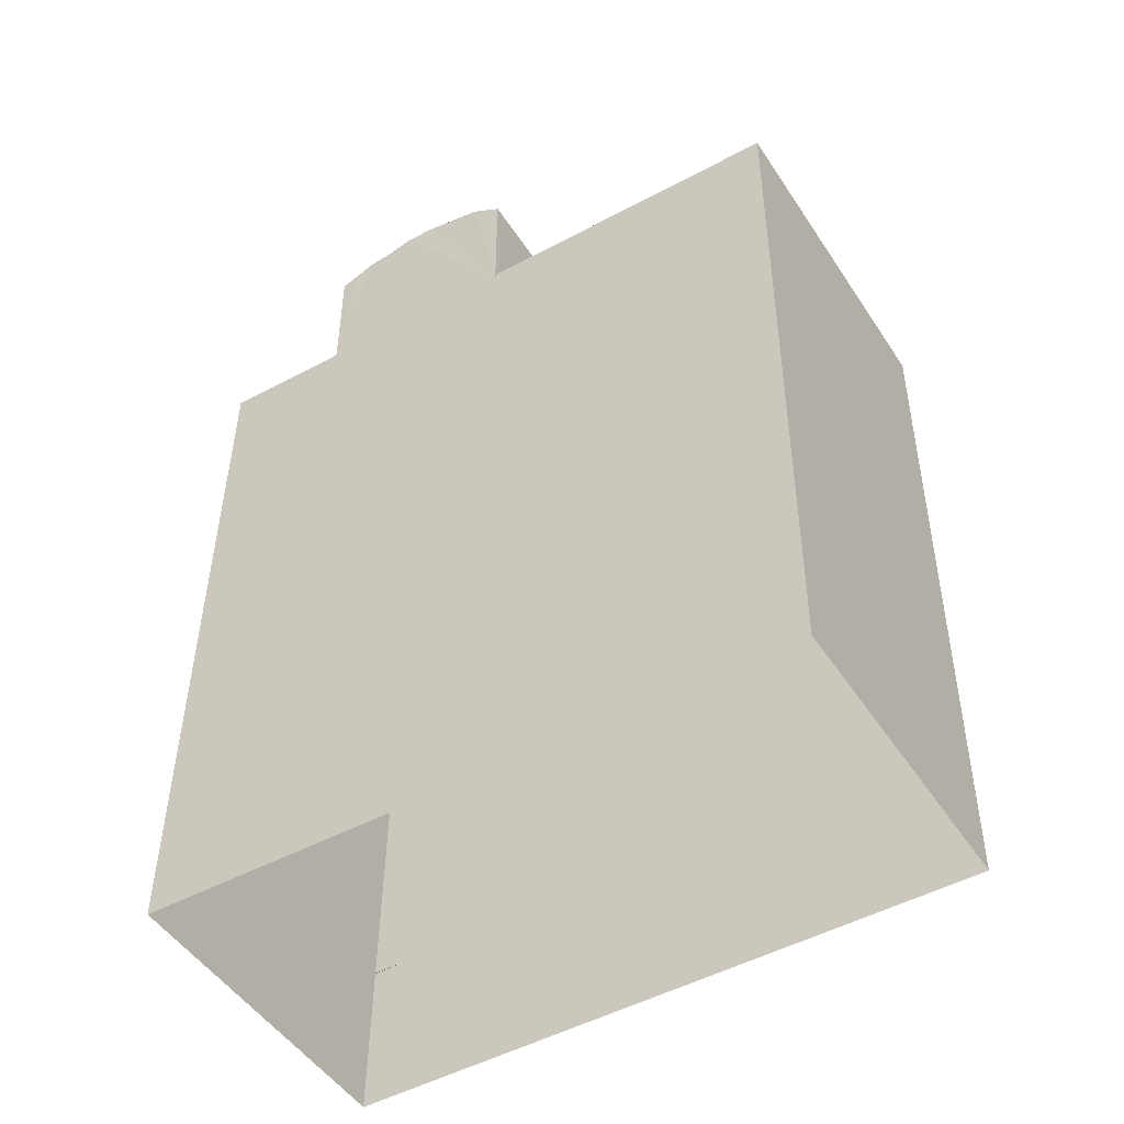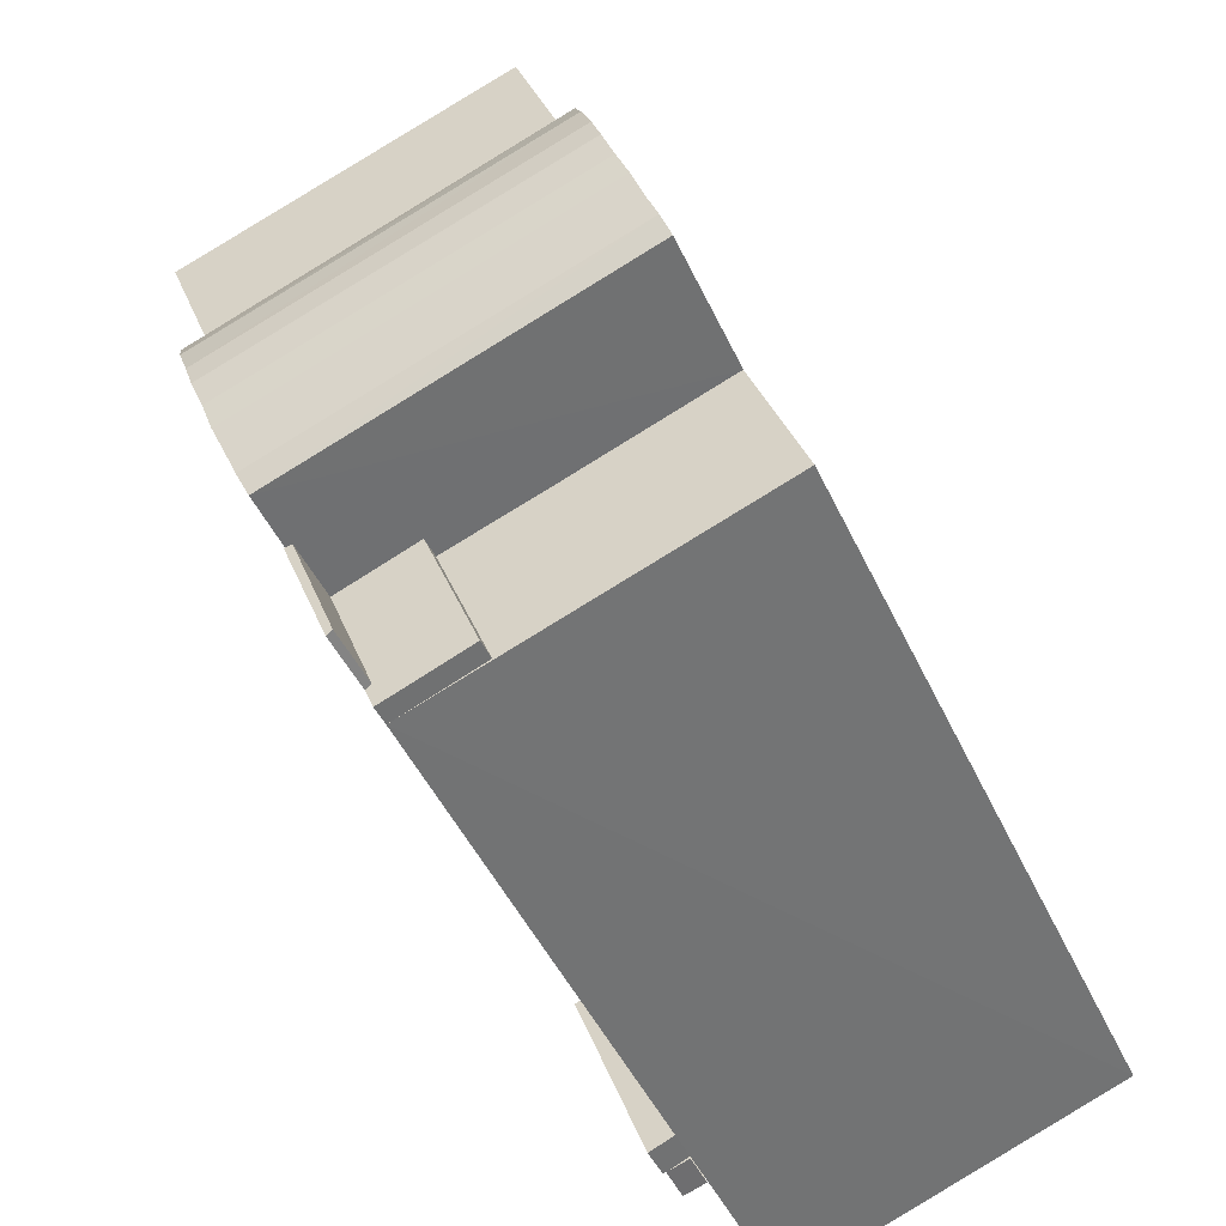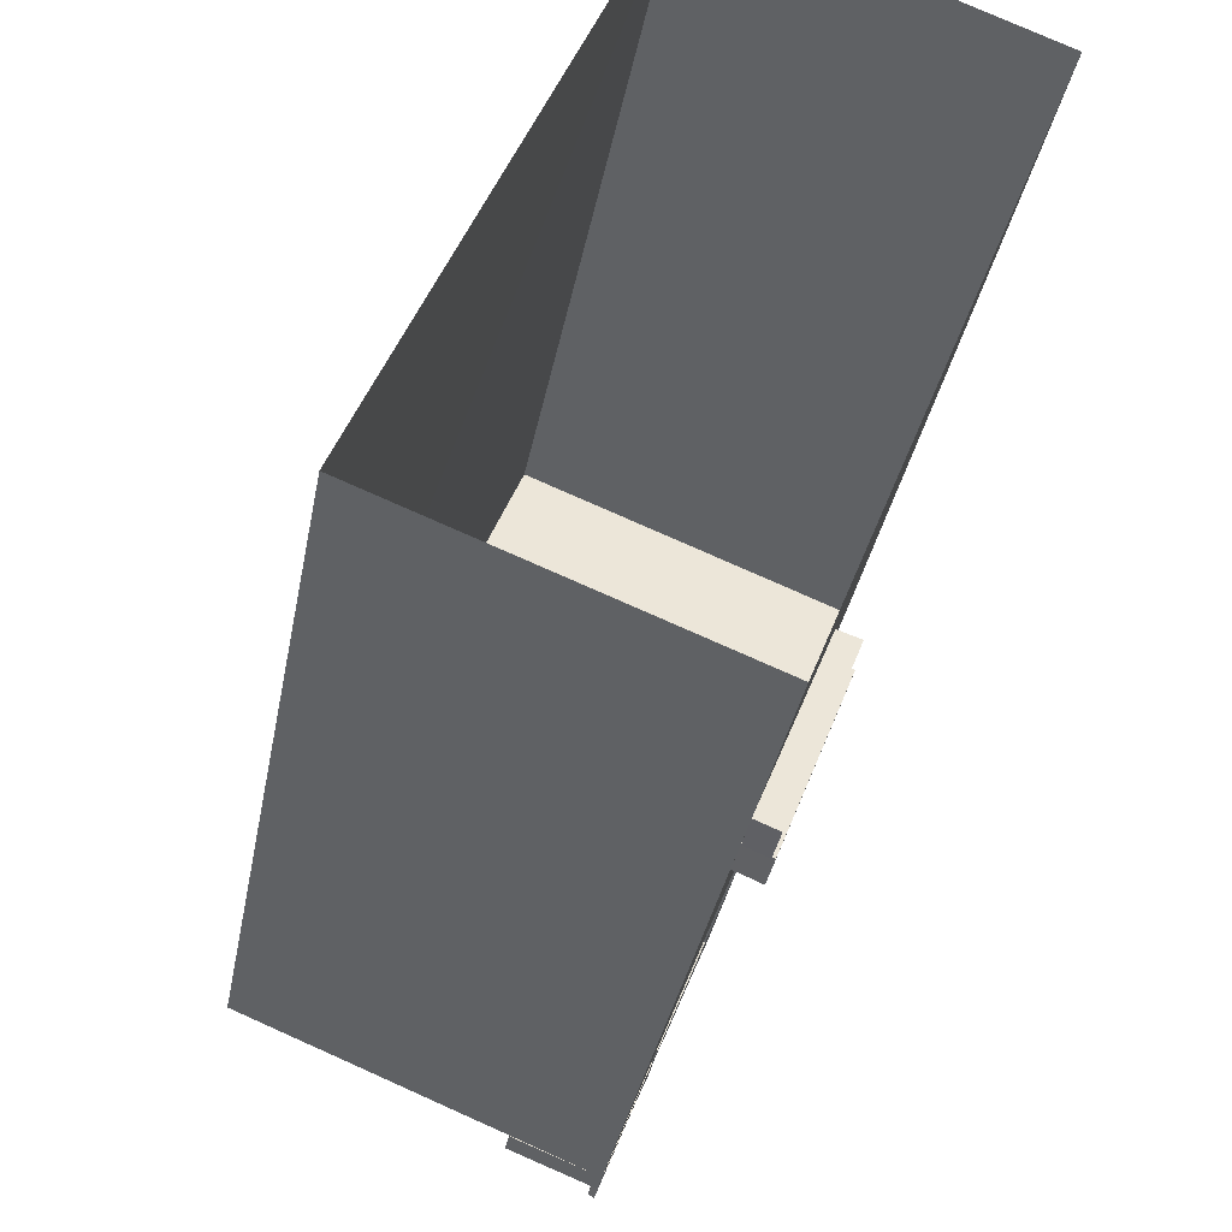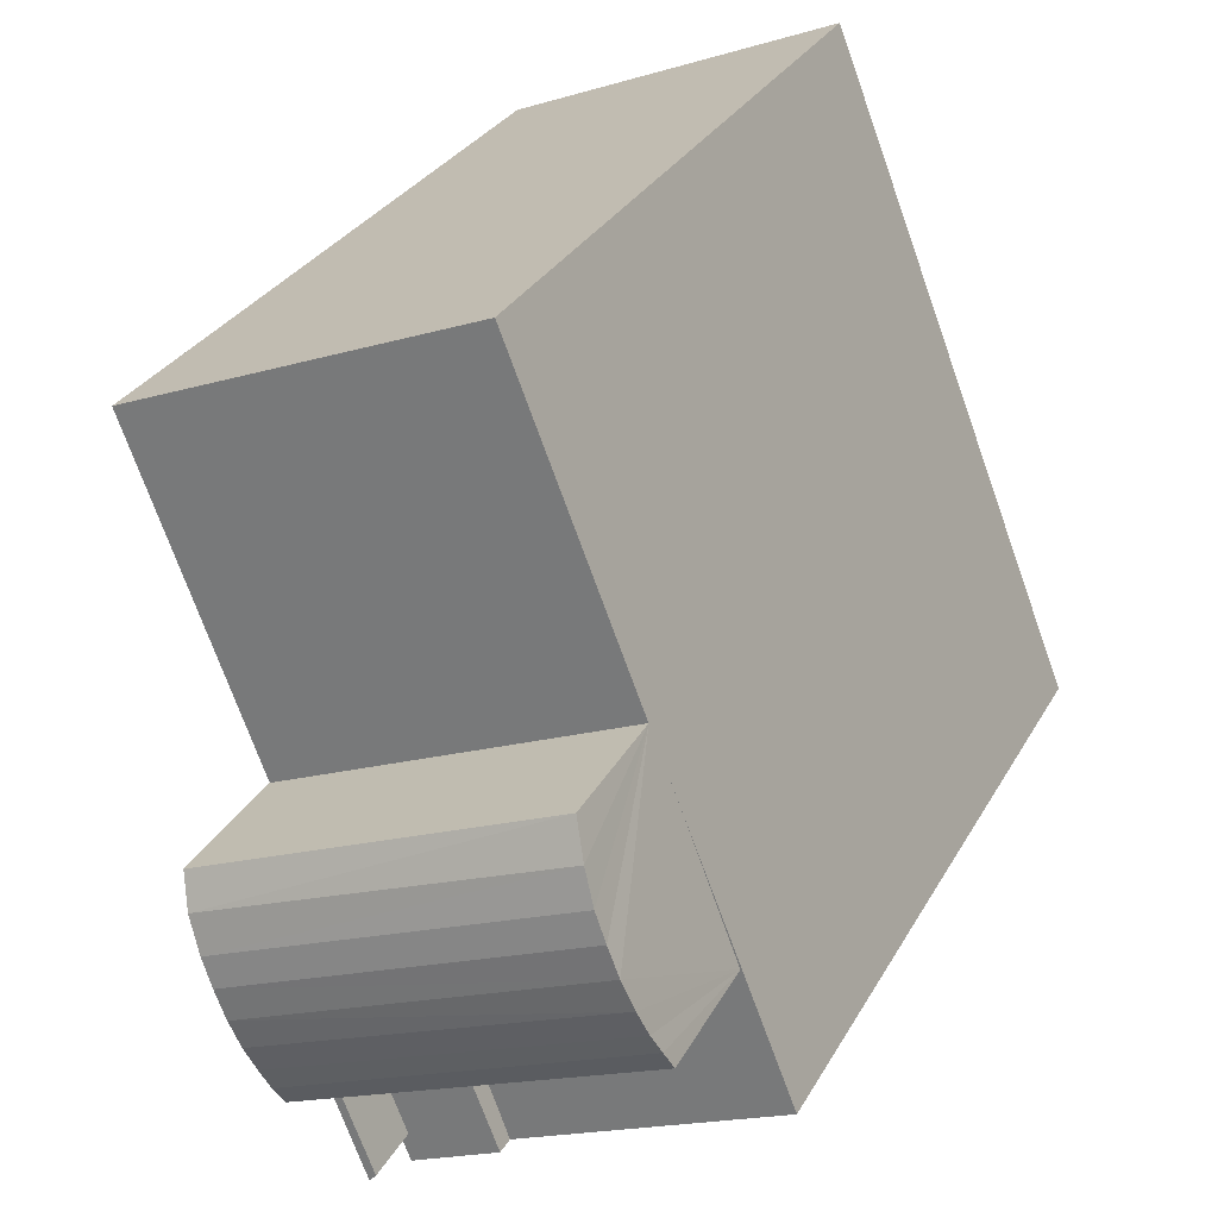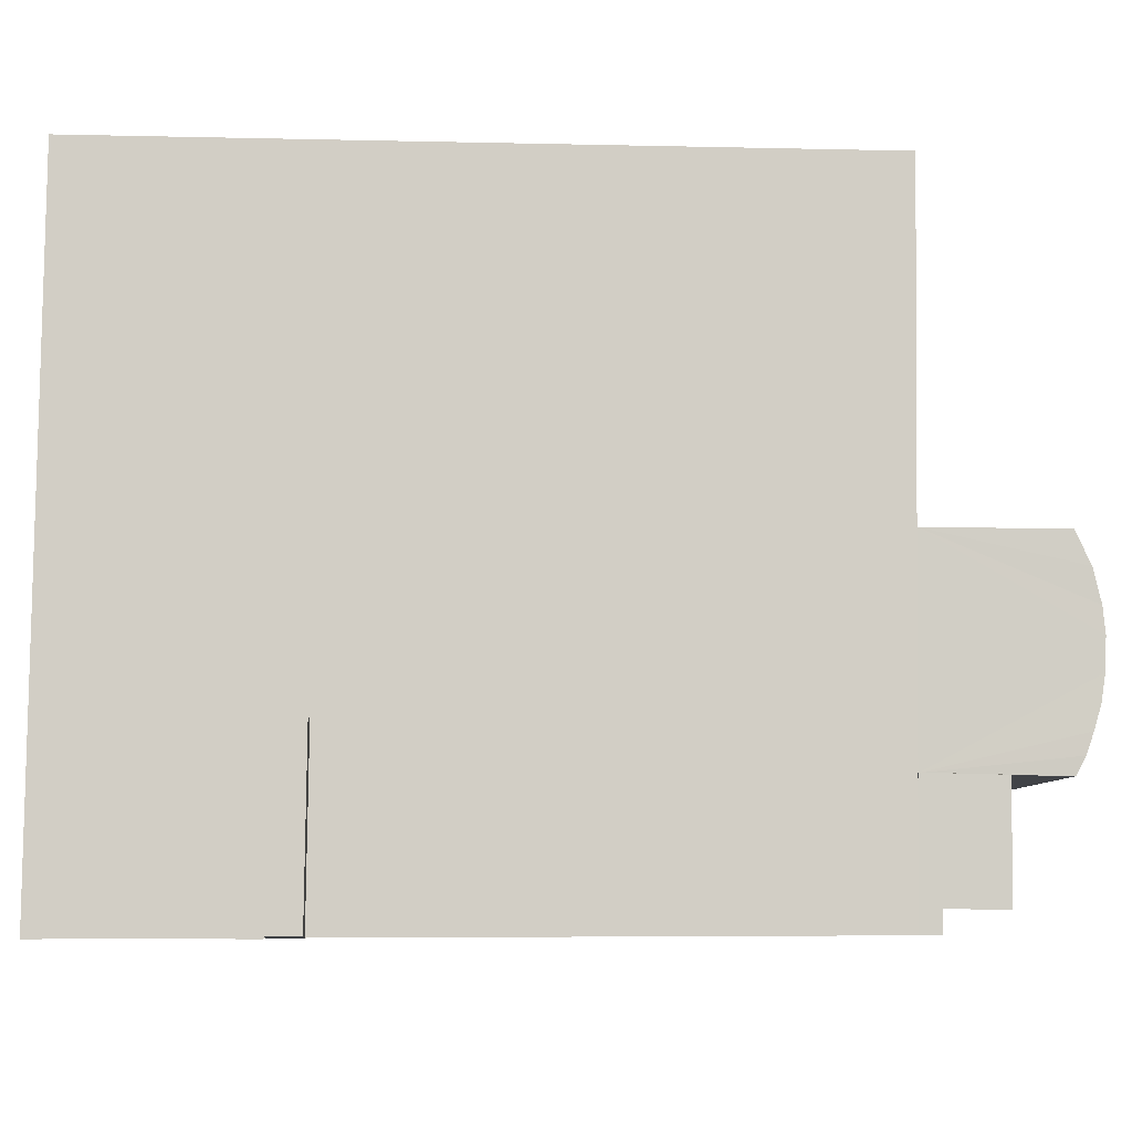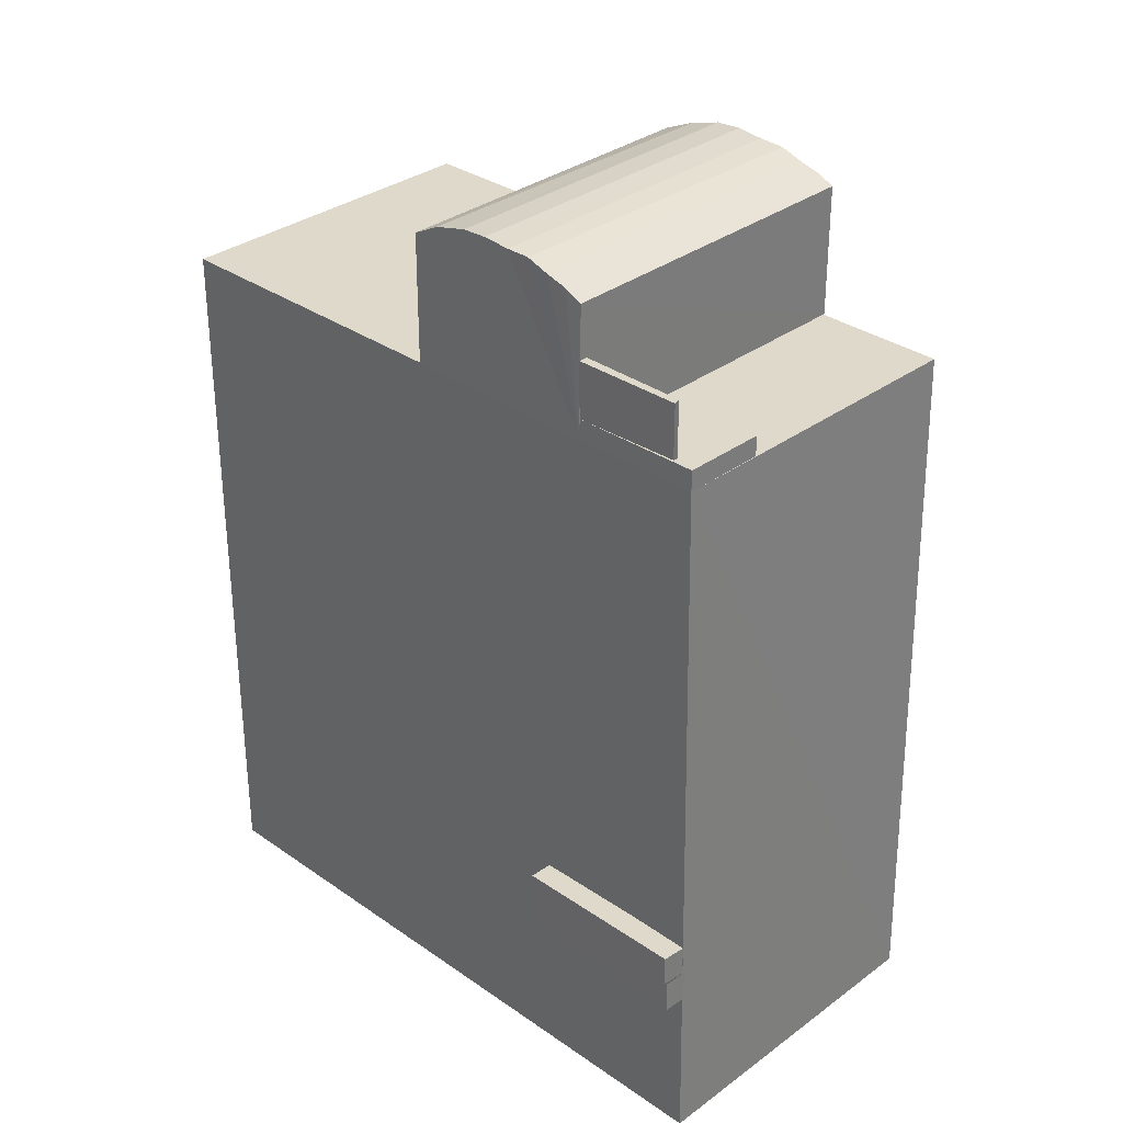
<metadata>
{"format":"obj","ext":"obj","renderer":"f3d","projection":"perspective","resolution":1024,"background":"white","views":[{"elev":-48.1,"azim":142.6,"up":"+Z"},{"elev":-45.5,"azim":23.5,"up":"+Y"},{"elev":-36.7,"azim":169.1,"up":"+Y"},{"elev":28.1,"azim":22.7,"up":"+Y"},{"elev":-28.1,"azim":-91.9,"up":"+Y"},{"elev":32.3,"azim":-24.6,"up":"+Z"}]}
</metadata>
<code>
v  2.034e+05 4.435e+05 11.48
v  2.034e+05 4.435e+05 11.48
v  2.034e+05 4.435e+05 11.48
v  2.034e+05 4.435e+05 11.48
o IndexedFaceSet
g IndexedFaceSet
f 3 1 4
f 2 4 1
v  2.034e+05 4.435e+05 11.48
v  2.034e+05 4.435e+05 -0.4183
v  2.034e+05 4.435e+05 11.48
v  2.034e+05 4.435e+05 -0.4183
o IndexedFaceSet__1_0
g IndexedFaceSet__1_0
f 7 5 8
f 6 8 5
v  2.034e+05 4.435e+05 -0.4183
v  2.034e+05 4.435e+05 11.48
v  2.034e+05 4.435e+05 11.48
v  2.034e+05 4.435e+05 -0.4183
o IndexedFaceSet__2_0
g IndexedFaceSet__2_0
f 9 12 11
f 11 10 9
v  2.034e+05 4.435e+05 11.48
v  2.034e+05 4.435e+05 13.62
v  2.034e+05 4.435e+05 13.86
v  2.034e+05 4.435e+05 13.99
v  2.034e+05 4.435e+05 14.03
v  2.034e+05 4.435e+05 14.02
v  2.034e+05 4.435e+05 13.97
v  2.034e+05 4.435e+05 13.86
v  2.034e+05 4.435e+05 13.75
v  2.034e+05 4.435e+05 11.48
v  2.034e+05 4.435e+05 13.61
o IndexedFaceSet__3_0
g IndexedFaceSet__3_0
f 23 21 22
f 13 22 18
f 20 22 21
f 19 22 20
f 18 17 13
f 17 16 13
f 15 14 13
f 13 16 15
f 18 22 19
v  2.034e+05 4.435e+05 -0.4183
v  2.034e+05 4.435e+05 11.48
v  2.034e+05 4.435e+05 -0.4183
v  2.034e+05 4.435e+05 11.48
o IndexedFaceSet__4_0
g IndexedFaceSet__4_0
f 26 24 25
f 25 27 26
v  2.034e+05 4.435e+05 -0.4183
v  2.034e+05 4.435e+05 11.48
v  2.034e+05 4.435e+05 11.48
v  2.034e+05 4.435e+05 -0.4183
o IndexedFaceSet__5_0
g IndexedFaceSet__5_0
f 31 28 30
f 29 30 28
v  2.034e+05 4.435e+05 11.48
v  2.034e+05 4.435e+05 11.81
v  2.034e+05 4.435e+05 11.48
v  2.034e+05 4.435e+05 11.81
o IndexedFaceSet__6_0
g IndexedFaceSet__6_0
f 34 35 33
f 33 32 34
v  2.034e+05 4.435e+05 3.333
v  2.034e+05 4.435e+05 3.333
v  2.034e+05 4.435e+05 3.333
v  2.034e+05 4.435e+05 3.333
o IndexedFaceSet__7_0
g IndexedFaceSet__7_0
f 37 36 38
f 38 39 37
v  2.034e+05 4.435e+05 2.815
v  2.034e+05 4.435e+05 2.815
v  2.034e+05 4.435e+05 2.815
v  2.034e+05 4.435e+05 2.815
o IndexedFaceSet__8_0
g IndexedFaceSet__8_0
f 43 42 41
f 40 41 42
v  2.034e+05 4.435e+05 2.815
v  2.034e+05 4.435e+05 3.333
v  2.034e+05 4.435e+05 2.815
v  2.034e+05 4.435e+05 3.333
o IndexedFaceSet__9_0
g IndexedFaceSet__9_0
f 47 45 44
f 44 46 47
v  2.034e+05 4.435e+05 2.815
v  2.034e+05 4.435e+05 3.333
v  2.034e+05 4.435e+05 2.815
v  2.034e+05 4.435e+05 3.333
o IndexedFaceSet__10_0
g IndexedFaceSet__10_0
f 50 51 48
f 49 48 51
v  2.034e+05 4.435e+05 2.815
v  2.034e+05 4.435e+05 3.333
v  2.034e+05 4.435e+05 2.815
v  2.034e+05 4.435e+05 3.333
o IndexedFaceSet__11_0
g IndexedFaceSet__11_0
f 54 52 55
f 53 55 52
v  2.034e+05 4.435e+05 2.247
v  2.034e+05 4.435e+05 2.813
v  2.034e+05 4.435e+05 2.247
v  2.034e+05 4.435e+05 2.815
o IndexedFaceSet__12_0
g IndexedFaceSet__12_0
f 58 56 57
f 57 59 58
v  2.034e+05 4.435e+05 2.247
v  2.034e+05 4.435e+05 2.813
v  2.034e+05 4.435e+05 2.247
v  2.034e+05 4.435e+05 2.815
o IndexedFaceSet__13_0
g IndexedFaceSet__13_0
f 63 61 62
f 60 62 61
v  2.034e+05 4.435e+05 2.247
v  2.034e+05 4.435e+05 2.247
v  2.034e+05 4.435e+05 2.247
v  2.034e+05 4.435e+05 2.247
o IndexedFaceSet__14_0
g IndexedFaceSet__14_0
f 67 66 64
f 64 65 67
v  2.034e+05 4.435e+05 2.247
v  2.034e+05 4.435e+05 2.813
v  2.034e+05 4.435e+05 2.247
v  2.034e+05 4.435e+05 2.813
o IndexedFaceSet__15_0
g IndexedFaceSet__15_0
f 70 71 68
f 69 68 71
v  2.034e+05 4.435e+05 11.48
v  2.034e+05 4.435e+05 13.62
v  2.034e+05 4.435e+05 13.86
v  2.034e+05 4.435e+05 13.99
v  2.034e+05 4.435e+05 14.03
v  2.034e+05 4.435e+05 14.02
v  2.034e+05 4.435e+05 13.97
v  2.034e+05 4.435e+05 13.86
v  2.034e+05 4.435e+05 13.75
v  2.034e+05 4.435e+05 11.48
v  2.034e+05 4.435e+05 13.61
o IndexedFaceSet__16_0
g IndexedFaceSet__16_0
f 79 81 78
f 81 80 82
f 80 81 79
f 81 72 77
f 72 74 75
f 75 76 72
f 77 78 81
f 72 76 77
f 74 72 73
v  2.034e+05 4.435e+05 11.48
v  2.034e+05 4.435e+05 13.61
v  2.034e+05 4.435e+05 11.48
v  2.034e+05 4.435e+05 13.61
o IndexedFaceSet__17_0
g IndexedFaceSet__17_0
f 84 83 85
f 85 86 84
v  2.034e+05 4.435e+05 13.75
v  2.034e+05 4.435e+05 13.61
v  2.034e+05 4.435e+05 13.75
v  2.034e+05 4.435e+05 13.61
o IndexedFaceSet__18_0
g IndexedFaceSet__18_0
f 90 89 88
f 87 88 89
v  2.034e+05 4.435e+05 13.86
v  2.034e+05 4.435e+05 13.75
v  2.034e+05 4.435e+05 13.86
v  2.034e+05 4.435e+05 13.75
o IndexedFaceSet__19_0
g IndexedFaceSet__19_0
f 94 93 92
f 91 92 93
v  2.034e+05 4.435e+05 13.97
v  2.034e+05 4.435e+05 13.86
v  2.034e+05 4.435e+05 13.97
v  2.034e+05 4.435e+05 13.86
o IndexedFaceSet__20_0
g IndexedFaceSet__20_0
f 98 97 96
f 95 96 97
v  2.034e+05 4.435e+05 14.02
v  2.034e+05 4.435e+05 13.97
v  2.034e+05 4.435e+05 14.02
v  2.034e+05 4.435e+05 13.97
o IndexedFaceSet__21_0
g IndexedFaceSet__21_0
f 102 101 99
f 99 100 102
v  2.034e+05 4.435e+05 14.03
v  2.034e+05 4.435e+05 14.02
v  2.034e+05 4.435e+05 14.03
v  2.034e+05 4.435e+05 14.02
o IndexedFaceSet__22_0
g IndexedFaceSet__22_0
f 106 105 103
f 103 104 106
v  2.034e+05 4.435e+05 13.99
v  2.034e+05 4.435e+05 14.03
v  2.034e+05 4.435e+05 13.99
v  2.034e+05 4.435e+05 14.03
o IndexedFaceSet__23_0
g IndexedFaceSet__23_0
f 110 109 107
f 107 108 110
v  2.034e+05 4.435e+05 13.86
v  2.034e+05 4.435e+05 13.99
v  2.034e+05 4.435e+05 13.86
v  2.034e+05 4.435e+05 13.99
o IndexedFaceSet__24_0
g IndexedFaceSet__24_0
f 114 113 112
f 111 112 113
v  2.034e+05 4.435e+05 13.62
v  2.034e+05 4.435e+05 13.86
v  2.034e+05 4.435e+05 13.62
v  2.034e+05 4.435e+05 13.86
o IndexedFaceSet__25_0
g IndexedFaceSet__25_0
f 118 117 116
f 115 116 117
v  2.034e+05 4.435e+05 11.48
v  2.034e+05 4.435e+05 13.62
v  2.034e+05 4.435e+05 11.48
v  2.034e+05 4.435e+05 13.62
o IndexedFaceSet__26_0
g IndexedFaceSet__26_0
f 121 119 122
f 120 122 119
v  2.034e+05 4.435e+05 11.81
v  2.034e+05 4.435e+05 12.74
v  2.034e+05 4.435e+05 11.81
v  2.034e+05 4.435e+05 12.74
o IndexedFaceSet__27_0
g IndexedFaceSet__27_0
f 123 125 126
f 126 124 123
v  2.034e+05 4.435e+05 11.48
v  2.034e+05 4.435e+05 11.81
v  2.034e+05 4.435e+05 11.48
v  2.034e+05 4.435e+05 11.81
o IndexedFaceSet__28_0
g IndexedFaceSet__28_0
f 130 129 128
f 127 128 129
v  2.034e+05 4.435e+05 11.81
v  2.034e+05 4.435e+05 12.74
v  2.034e+05 4.435e+05 11.81
v  2.034e+05 4.435e+05 12.74
o IndexedFaceSet__29_0
g IndexedFaceSet__29_0
f 133 131 134
f 132 134 131
v  2.034e+05 4.435e+05 11.48
v  2.034e+05 4.435e+05 11.81
v  2.034e+05 4.435e+05 11.48
v  2.034e+05 4.435e+05 11.81
o IndexedFaceSet__30_0
g IndexedFaceSet__30_0
f 136 135 137
f 137 138 136
v  2.034e+05 4.435e+05 11.81
v  2.034e+05 4.435e+05 11.81
v  2.034e+05 4.435e+05 11.81
v  2.034e+05 4.435e+05 11.81
o IndexedFaceSet__31_0
g IndexedFaceSet__31_0
f 141 139 142
f 140 142 139
v  2.034e+05 4.435e+05 11.48
v  2.034e+05 4.435e+05 11.81
v  2.034e+05 4.435e+05 11.48
v  2.034e+05 4.435e+05 11.81
o IndexedFaceSet__32_0
g IndexedFaceSet__32_0
f 145 143 144
f 144 146 145
v  2.034e+05 4.435e+05 11.81
v  2.034e+05 4.435e+05 12.74
v  2.034e+05 4.435e+05 11.81
v  2.034e+05 4.435e+05 12.74
o IndexedFaceSet__33_0
g IndexedFaceSet__33_0
f 150 148 147
f 147 149 150
v  2.034e+05 4.435e+05 12.74
v  2.034e+05 4.435e+05 12.74
v  2.034e+05 4.435e+05 12.74
v  2.034e+05 4.435e+05 12.74
o IndexedFaceSet__34_0
g IndexedFaceSet__34_0
f 152 151 154
f 153 154 151
v  2.034e+05 4.435e+05 11.81
v  2.034e+05 4.435e+05 12.74
v  2.034e+05 4.435e+05 11.81
v  2.034e+05 4.435e+05 12.74
o IndexedFaceSet__35_0
g IndexedFaceSet__35_0
f 157 155 156
f 156 158 157

</code>
